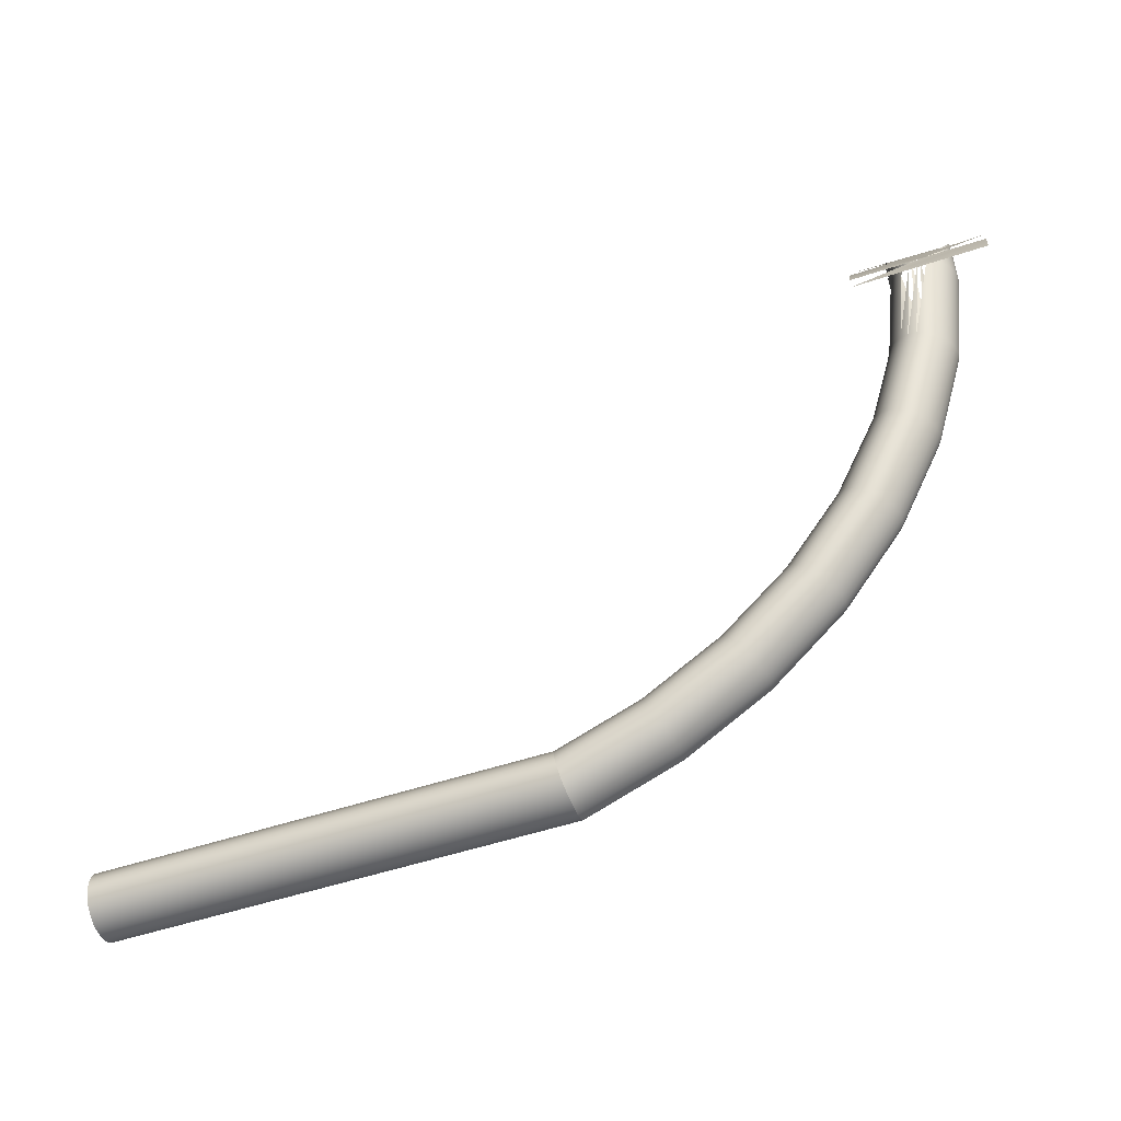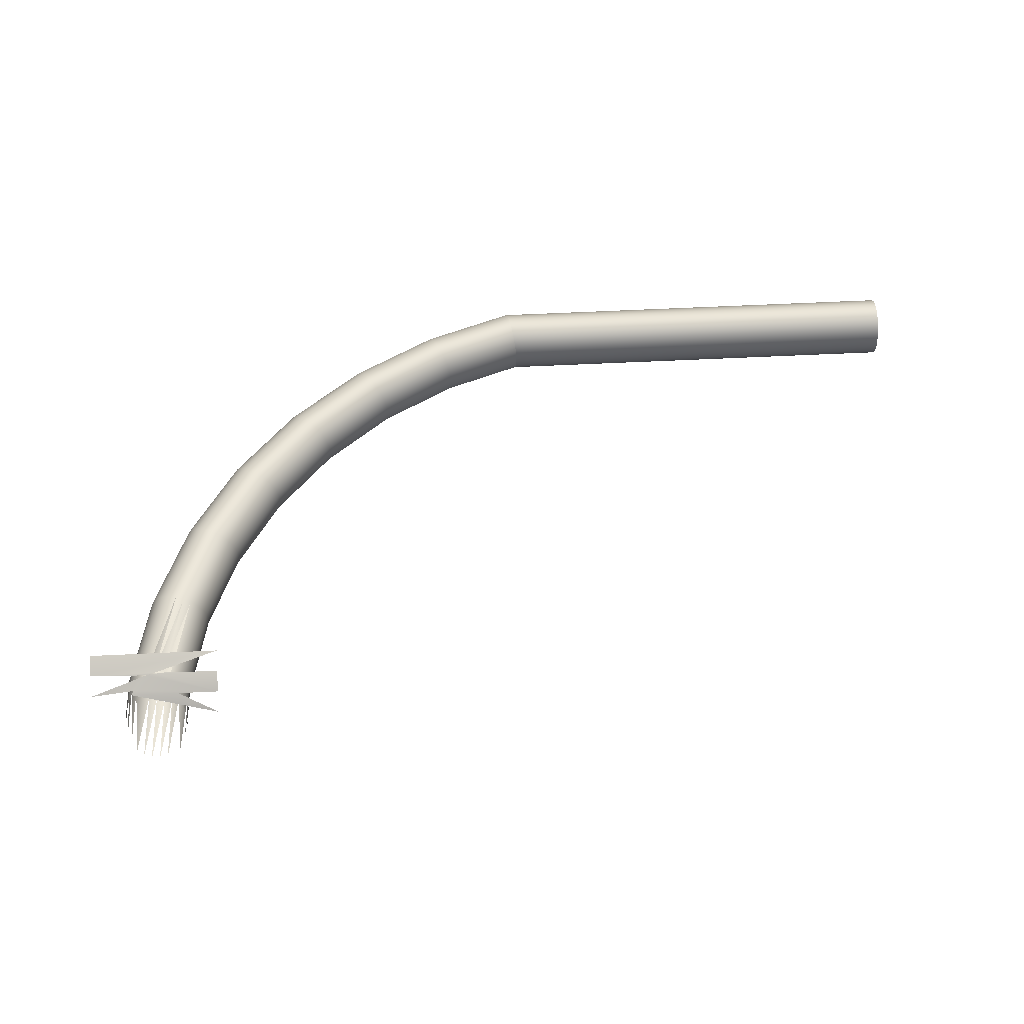
<metadata>
{"format":"obj","ext":"obj","renderer":"f3d","projection":"perspective","resolution":1024,"background":"white","views":[{"elev":-51.9,"azim":-160.0,"up":"+Z"},{"elev":65.7,"azim":-2.7,"up":"+Y"}]}
</metadata>
<code>
v -0.3552 0.1417 -0.08219
v -0.3419 0.1342 -0.1101
v -0.344 0.1358 -0.1115
v -0.3529 0.14 -0.08123
v -0.3259 0.1289 -0.1367
v -0.3579 0.1427 -0.08312
v -0.361 0.1479 -0.0515
v -0.3511 0.1378 -0.0803
v -0.3278 0.1304 -0.1384
v -0.3402 0.1321 -0.1089
v -0.3465 0.1367 -0.1128
v -0.3637 0.1489 -0.05197
v -0.3586 0.1461 -0.05093
v -0.3568 0.1439 -0.05031
v -0.3054 0.1241 -0.1603
v -0.3244 0.1267 -0.1353
v -0.3607 0.1429 -0.08395
v -0.3667 0.1493 -0.05232
v -0.361 0.1485 -0.04844
v -0.3638 0.1492 -0.05048
v -0.35 0.1352 -0.07947
v -0.3556 0.1412 -0.04967
v -0.307 0.1256 -0.1623
v -0.3301 0.1312 -0.1402
v -0.3392 0.1295 -0.1079
v -0.3492 0.1368 -0.1141
v -0.3667 0.1495 -0.05124
v -0.3587 0.1473 -0.04519
v -0.3569 0.1456 -0.04151
v -0.3557 0.1436 -0.03756
v -0.281 0.1201 -0.1801
v -0.3041 0.122 -0.1586
v -0.3234 0.1242 -0.1341
v -0.3636 0.1424 -0.08464
v -0.3697 0.1488 -0.05251
v -0.3697 0.1492 -0.05048
v -0.358 0.1468 -0.04373
v -0.3657 0.1494 -0.05094
v -0.3496 0.1323 -0.0788
v -0.3553 0.1383 -0.04906
v -0.3554 0.1413 -0.03397
v -0.2823 0.1215 -0.1823
v -0.2799 0.1181 -0.1782
v -0.309 0.1263 -0.1644
v -0.3325 0.1312 -0.1419
v -0.3388 0.1266 -0.1072
v -0.3519 0.1362 -0.1153
v -0.3677 0.1494 -0.05094
v -0.3433 0.1494 -0.05094
v -0.2534 0.117 -0.1955
v -0.2526 0.115 -0.1935
v -0.3032 0.1195 -0.1573
v -0.3231 0.1213 -0.1333
v -0.3663 0.1411 -0.08512
v -0.3724 0.1477 -0.05254
v -0.3725 0.1485 -0.04844
v -0.3906 0.1494 -0.05094
v -0.3433 0.1512 -0.05842
v -0.3433 0.1468 -0.04373
v -0.35 0.1294 -0.07833
v -0.3556 0.1354 -0.04852
v -0.3558 0.139 -0.0305
v -0.2544 0.1184 -0.198
v -0.2839 0.1222 -0.1848
v -0.2792 0.1156 -0.1767
v -0.3111 0.1263 -0.1665
v -0.335 0.1305 -0.1435
v -0.3392 0.1237 -0.1067
v -0.3544 0.1348 -0.1162
v -0.3906 0.1468 -0.04373
v -0.2242 0.1149 -0.2059
v -0.2239 0.113 -0.2037
v -0.2521 0.1125 -0.1919
v -0.303 0.1167 -0.1564
v -0.3234 0.1184 -0.1329
v -0.3686 0.1392 -0.08538
v -0.3748 0.1459 -0.05241
v -0.3749 0.1473 -0.04519
v -0.3906 0.1512 -0.05842
v -0.3511 0.1266 -0.07809
v -0.3568 0.1327 -0.04809
v -0.3569 0.1368 -0.02783
v -0.2246 0.1162 -0.2086
v -0.2556 0.119 -0.2006
v -0.2856 0.1221 -0.1872
v -0.279 0.1127 -0.1759
v -0.3132 0.1255 -0.1685
v -0.3372 0.1291 -0.1448
v -0.3402 0.1209 -0.1067
v -0.3566 0.1329 -0.1168
v -0.3755 0.1468 -0.04373
v -0.3433 0.1433 -0.03687
v -0.06775 0.1162 -0.2086
v -0.06775 0.1149 -0.2059
v -0.2237 0.1105 -0.202
v -0.252 0.1097 -0.191
v -0.3032 0.1137 -0.1561
v -0.2792 0.1098 -0.1756
v -0.3244 0.1156 -0.133
v -0.3704 0.1368 -0.08539
v -0.3766 0.1435 -0.05211
v -0.3529 0.1242 -0.07809
v -0.3586 0.1303 -0.0478
v -0.3588 0.1348 -0.02555
v -0.2251 0.1168 -0.2115
v -0.06775 0.113 -0.2037
v -0.2569 0.1188 -0.2033
v -0.2873 0.1212 -0.1895
v -0.2521 0.1067 -0.1908
v -0.3152 0.124 -0.1702
v -0.3392 0.127 -0.1458
v -0.3419 0.1184 -0.107
v -0.3582 0.1304 -0.1171
v -0.3767 0.1456 -0.04151
v -0.06775 0.1156 -0.2172
v -0.06775 0.1168 -0.2115
v -0.06775 0.114 -0.2196
v -0.2236 0.1077 -0.2011
v -0.06775 0.1105 -0.202
v -0.2237 0.1047 -0.2009
v -0.3041 0.1109 -0.1564
v -0.2799 0.1069 -0.176
v -0.2526 0.1038 -0.1913
v -0.3259 0.113 -0.1336
v -0.3715 0.134 -0.08514
v -0.3778 0.1408 -0.05168
v -0.3779 0.1436 -0.03756
v -0.3552 0.1223 -0.07835
v -0.361 0.1285 -0.04766
v -0.06775 0.1166 -0.2144
v -0.2256 0.1166 -0.2144
v -0.06775 0.1118 -0.2216
v -0.2581 0.1179 -0.2058
v -0.2889 0.1197 -0.1914
v -0.2239 0.1018 -0.2015
v -0.3169 0.1219 -0.1714
v -0.3054 0.1083 -0.1572
v -0.3407 0.1245 -0.1464
v -0.344 0.1164 -0.1076
v -0.3593 0.1276 -0.1171
v -0.2267 0.114 -0.2196
v -0.2262 0.1156 -0.2172
v -0.06775 0.1047 -0.2009
v -0.06775 0.1077 -0.2011
v -0.06775 0.1091 -0.2229
v -0.2903 0.1175 -0.193
v -0.06775 0.1018 -0.2015
v -0.3181 0.1193 -0.1722
v -0.281 0.1043 -0.177
v -0.2534 0.1012 -0.1924
v -0.2242 0.0991 -0.2028
v -0.3278 0.111 -0.1346
v -0.3718 0.1311 -0.08467
v -0.3782 0.1379 -0.05115
v -0.3783 0.1413 -0.03397
v -0.3579 0.1211 -0.07884
v -0.3637 0.1273 -0.04769
v -0.3639 0.1323 -0.02303
v -0.2271 0.1118 -0.2216
v -0.2593 0.1163 -0.2081
v -0.2603 0.1141 -0.2098
v -0.06775 0.0991 -0.2028
v -0.2914 0.1149 -0.194
v -0.2823 0.1021 -0.1785
v -0.3416 0.1217 -0.1465
v -0.3465 0.1151 -0.1085
v -0.307 0.1062 -0.1584
v -0.3596 0.1247 -0.1166
v -0.06775 0.1062 -0.2235
v -0.06775 0.1032 -0.2233
v -0.2274 0.1091 -0.2229
v -0.2611 0.1115 -0.2109
v -0.06775 0.1004 -0.2223
v -0.292 0.112 -0.1943
v -0.2544 0.09899 -0.1941
v -0.2246 0.09686 -0.2047
v -0.06775 0.09686 -0.2047
v -0.319 0.1164 -0.1725
v -0.3301 0.1096 -0.1359
v -0.3715 0.1282 -0.084
v -0.3778 0.135 -0.05054
v -0.3779 0.139 -0.0305
v -0.3607 0.1205 -0.07952
v -0.3667 0.1269 -0.04789
v -0.3669 0.132 -0.02272
v -0.06775 0.0979 -0.2207
v -0.2616 0.1086 -0.2114
v -0.309 0.1047 -0.1601
v -0.2839 0.1006 -0.1805
v -0.3419 0.1187 -0.1461
v -0.3492 0.1145 -0.1097
v -0.3593 0.1218 -0.1159
v -0.3699 0.1323 -0.02303
v -0.2276 0.1062 -0.2235
v -0.2276 0.1004 -0.2223
v -0.2274 0.0979 -0.2207
v -0.2922 0.1091 -0.1941
v -0.2617 0.1056 -0.2112
v -0.2556 0.09738 -0.1963
v -0.06775 0.0952 -0.2072
v -0.06775 0.09594 -0.2185
v -0.3192 0.1135 -0.1722
v -0.3325 0.1088 -0.1375
v -0.3704 0.1256 -0.08317
v -0.3766 0.1323 -0.0499
v -0.3768 0.1368 -0.02783
v -0.3726 0.1333 -0.02394
v -0.3636 0.1208 -0.08035
v -0.3697 0.1272 -0.04823
v -0.2277 0.1032 -0.2233
v -0.2271 0.09594 -0.2185
v -0.3111 0.1039 -0.1621
v -0.2856 0.09972 -0.1828
v -0.2251 0.0952 -0.2072
v -0.3416 0.1159 -0.1453
v -0.3519 0.1146 -0.111
v -0.3582 0.1192 -0.1149
v -0.375 0.1348 -0.02555
v -0.2616 0.1028 -0.2103
v -0.2611 0.1003 -0.2087
v -0.319 0.1106 -0.1713
v -0.292 0.1062 -0.1932
v -0.2569 0.09648 -0.1989
v -0.06775 0.09424 -0.21
v -0.06775 0.09462 -0.2158
v -0.2267 0.09462 -0.2158
v -0.335 0.1089 -0.1392
v -0.3686 0.1234 -0.08224
v -0.3748 0.13 -0.04927
v -0.3724 0.1283 -0.0487
v -0.3663 0.1217 -0.08128
v -0.2603 0.09832 -0.2067
v -0.3132 0.1039 -0.1642
v -0.2873 0.09963 -0.1852
v -0.2256 0.09424 -0.21
v -0.3407 0.1133 -0.1441
v -0.3544 0.1155 -0.1124
v -0.3566 0.1171 -0.1137
v -0.2914 0.1037 -0.1918
v -0.3181 0.1081 -0.17
v -0.2581 0.09633 -0.2016
v -0.06775 0.09404 -0.2129
v -0.2262 0.09404 -0.2129
v -0.2593 0.09696 -0.2042
v -0.3372 0.1097 -0.141
v -0.2903 0.1017 -0.1899
v -0.3152 0.1046 -0.1663
v -0.2889 0.1003 -0.1876
v -0.3392 0.1112 -0.1427
v -0.3169 0.106 -0.1683
f 1 2 3
f 2 1 4
f 5 3 2
f 3 6 1
f 7 4 1
f 8 2 4
f 3 5 9
f 10 5 2
f 6 3 11
f 12 1 6
f 4 7 13
f 2 8 10
f 4 14 8
f 15 9 5
f 9 11 3
f 5 10 16
f 11 17 6
f 19 13 7
f 14 4 13
f 20 7 12
f 21 10 8
f 22 8 14
f 9 15 23
f 16 15 5
f 11 9 24
f 25 16 10
f 17 11 26
f 18 6 17
f 27 12 18
f 13 19 28
f 7 20 19
f 13 29 14
f 12 27 20
f 10 21 25
f 8 22 21
f 14 30 22
f 31 23 15
f 23 24 9
f 15 16 32
f 24 26 11
f 16 25 33
f 26 34 17
f 18 36 27
f 37 13 28
f 29 13 37
f 30 14 29
f 20 27 38
f 39 25 21
f 40 21 22
f 23 31 42
f 15 43 31
f 24 23 44
f 33 32 16
f 43 15 32
f 26 24 45
f 46 33 25
f 34 26 47
f 35 17 34
f 36 18 35
f 27 36 48
f 25 39 46
f 21 40 39
f 22 41 40
f 50 42 31
f 42 44 23
f 51 31 43
f 44 45 24
f 32 33 52
f 52 43 32
f 45 47 26
f 33 46 53
f 47 54 34
f 34 55 35
f 35 56 36
f 60 46 39
f 61 39 40
f 42 50 63
f 31 51 50
f 44 42 64
f 65 51 43
f 45 44 66
f 53 52 33
f 43 52 65
f 47 45 67
f 68 53 46
f 54 47 69
f 55 34 54
f 56 35 55
f 46 60 68
f 39 61 60
f 40 62 61
f 71 63 50
f 63 64 42
f 72 50 51
f 64 66 44
f 51 65 73
f 66 67 45
f 52 53 74
f 74 65 52
f 67 69 47
f 53 68 75
f 69 76 54
f 54 77 55
f 77 56 55
f 80 68 60
f 81 60 61
f 63 71 83
f 50 72 71
f 64 63 84
f 73 72 51
f 66 64 85
f 86 73 65
f 67 66 87
f 75 74 53
f 65 74 86
f 69 67 88
f 89 75 68
f 76 69 90
f 77 54 76
f 56 77 78
f 68 80 89
f 60 81 80
f 61 82 81
f 93 71 83
f 83 71 93
f 83 84 63
f 94 72 71
f 71 72 94
f 84 85 64
f 72 73 95
f 85 87 66
f 73 86 96
f 87 88 67
f 74 75 97
f 74 98 86
f 88 90 69
f 75 89 99
f 90 100 76
f 76 101 77
f 77 91 78
f 102 89 80
f 103 80 81
f 71 93 94
f 94 93 71
f 105 93 83
f 83 93 105
f 84 83 105
f 72 94 106
f 106 94 72
f 85 84 107
f 96 95 73
f 106 95 72
f 72 95 106
f 87 85 108
f 86 109 96
f 88 87 110
f 99 97 75
f 98 74 97
f 109 86 98
f 90 88 111
f 112 99 89
f 100 90 113
f 101 76 100
f 114 77 101
f 77 114 91
f 89 102 112
f 80 103 102
f 81 104 103
f 93 105 116
f 116 105 93
f 105 107 84
f 107 108 85
f 95 96 118
f 95 106 119
f 119 106 95
f 108 110 87
f 120 96 109
f 110 111 88
f 97 99 121
f 97 122 98
f 98 123 109
f 111 113 90
f 99 112 124
f 113 125 100
f 100 126 101
f 101 127 114
f 128 112 102
f 129 102 103
f 104 129 103
f 105 130 116
f 116 130 105
f 107 105 131
f 108 107 133
f 96 120 118
f 119 118 95
f 95 118 119
f 110 108 134
f 109 135 120
f 111 110 136
f 99 137 121
f 122 97 121
f 123 98 122
f 135 109 123
f 113 111 138
f 139 124 112
f 137 99 124
f 125 113 140
f 126 100 125
f 127 101 126
f 112 128 139
f 102 129 128
f 115 141 117
f 117 141 115
f 130 142 115
f 115 142 130
f 130 105 131
f 131 105 130
f 131 133 107
f 141 132 117
f 117 132 141
f 133 134 108
f 118 143 120
f 120 143 118
f 118 119 144
f 144 119 118
f 146 110 134
f 120 147 135
f 135 147 120
f 110 146 136
f 148 111 136
f 149 121 137
f 121 149 122
f 122 150 123
f 123 151 135
f 111 148 138
f 138 140 113
f 124 139 152
f 152 137 124
f 140 153 125
f 125 154 126
f 126 155 127
f 156 139 128
f 157 128 129
f 141 115 142
f 142 115 141
f 142 130 131
f 131 130 142
f 133 131 142
f 132 141 159
f 159 141 132
f 134 133 160
f 143 118 144
f 144 118 143
f 147 120 143
f 143 120 147
f 159 145 132
f 132 145 159
f 134 161 146
f 162 135 147
f 147 135 162
f 163 136 146
f 136 163 148
f 137 164 149
f 150 122 149
f 151 123 150
f 135 162 151
f 151 162 135
f 148 165 138
f 140 138 165
f 166 152 139
f 137 152 167
f 153 140 168
f 154 125 153
f 155 126 154
f 139 156 166
f 128 157 156
f 129 158 157
f 160 142 141
f 142 160 133
f 159 160 141
f 161 134 160
f 145 159 171
f 171 159 145
f 172 146 161
f 146 172 163
f 174 148 163
f 164 137 167
f 175 149 164
f 149 175 150
f 150 176 151
f 177 151 162
f 162 151 177
f 165 148 178
f 165 168 140
f 152 166 179
f 179 167 152
f 168 180 153
f 153 181 154
f 183 166 156
f 184 156 157
f 160 159 161
f 171 169 145
f 145 169 171
f 171 161 159
f 161 171 172
f 187 163 172
f 148 174 178
f 163 187 174
f 188 164 167
f 189 175 164
f 176 150 175
f 151 177 176
f 176 177 151
f 178 190 165
f 168 165 190
f 191 179 166
f 167 179 188
f 180 168 192
f 181 153 180
f 182 154 181
f 166 183 191
f 156 184 183
f 157 185 184
f 194 170 169
f 169 170 194
f 170 195 173
f 173 195 170
f 169 171 194
f 194 171 169
f 194 172 171
f 173 196 186
f 186 196 173
f 172 194 187
f 197 178 174
f 198 174 187
f 164 188 189
f 175 189 199
f 199 176 175
f 200 176 177
f 177 176 200
f 190 178 202
f 190 192 168
f 179 191 203
f 203 188 179
f 192 204 180
f 180 205 181
f 208 191 183
f 209 183 184
f 170 194 210
f 210 194 170
f 195 170 210
f 210 170 195
f 196 173 195
f 195 173 196
f 211 186 196
f 196 186 211
f 210 187 194
f 178 197 202
f 174 198 197
f 187 210 198
f 212 189 188
f 213 199 189
f 176 199 214
f 176 200 214
f 214 200 176
f 186 211 201
f 201 211 186
f 202 215 190
f 192 190 215
f 216 203 191
f 188 203 212
f 204 192 217
f 205 180 204
f 206 181 205
f 191 208 216
f 183 209 208
f 184 193 209
f 219 210 195
f 220 195 196
f 211 220 196
f 197 221 202
f 198 222 197
f 210 219 198
f 189 212 213
f 199 213 223
f 223 214 199
f 224 214 200
f 200 214 224
f 226 201 211
f 211 201 226
f 215 202 221
f 215 217 192
f 203 216 227
f 227 212 203
f 217 228 204
f 204 229 205
f 231 216 208
f 230 208 209
f 209 207 230
f 195 220 219
f 220 211 232
f 221 197 222
f 222 198 219
f 233 213 212
f 234 223 213
f 214 223 235
f 214 224 235
f 235 224 214
f 201 226 225
f 225 226 201
f 226 232 211
f 221 236 215
f 217 215 236
f 237 227 216
f 212 227 233
f 228 217 238
f 229 204 228
f 218 205 229
f 230 218 229
f 216 231 237
f 208 230 231
f 239 219 220
f 232 239 220
f 222 240 221
f 219 239 222
f 213 233 234
f 223 234 241
f 241 235 223
f 242 235 224
f 224 235 242
f 243 225 226
f 226 225 243
f 232 226 244
f 236 221 240
f 236 238 217
f 227 237 245
f 245 233 227
f 237 228 238
f 231 229 228
f 229 231 230
f 228 237 231
f 239 232 246
f 240 222 239
f 247 234 233
f 248 241 234
f 235 241 243
f 235 242 243
f 243 242 235
f 225 243 242
f 242 243 225
f 243 244 226
f 244 246 232
f 240 249 236
f 238 236 249
f 238 245 237
f 233 245 247
f 246 240 239
f 234 247 248
f 241 248 244
f 244 243 241
f 246 244 248
f 249 240 250
f 245 238 249
f 249 247 245
f 240 246 250
f 250 248 247
f 248 250 246
f 247 249 250
f 3 2 1
f 4 1 2
f 2 3 5
f 1 6 3
f 1 4 7
f 4 2 8
f 9 5 3
f 2 5 10
f 11 3 6
f 6 1 12
f 13 7 4
f 10 8 2
f 8 14 4
f 5 9 15
f 3 11 9
f 16 10 5
f 6 17 11
f 7 13 19
f 13 4 14
f 12 7 20
f 8 10 21
f 14 8 22
f 23 15 9
f 5 15 16
f 24 9 11
f 10 16 25
f 26 11 17
f 17 6 18
f 18 12 27
f 28 19 13
f 19 20 7
f 14 29 13
f 20 27 12
f 25 21 10
f 21 22 8
f 22 30 14
f 15 23 31
f 9 24 23
f 32 16 15
f 11 26 24
f 33 25 16
f 17 34 26
f 27 36 18
f 28 13 37
f 37 13 29
f 29 14 30
f 38 27 20
f 21 25 39
f 22 21 40
f 42 31 23
f 31 43 15
f 44 23 24
f 16 32 33
f 32 15 43
f 45 24 26
f 25 33 46
f 47 26 34
f 34 17 35
f 35 18 36
f 48 36 27
f 46 39 25
f 39 40 21
f 40 41 22
f 31 42 50
f 23 44 42
f 43 31 51
f 24 45 44
f 52 33 32
f 32 43 52
f 26 47 45
f 53 46 33
f 34 54 47
f 35 55 34
f 36 56 35
f 39 46 60
f 40 39 61
f 63 50 42
f 50 51 31
f 64 42 44
f 43 51 65
f 66 44 45
f 33 52 53
f 65 52 43
f 67 45 47
f 46 53 68
f 69 47 54
f 54 34 55
f 55 35 56
f 68 60 46
f 60 61 39
f 61 62 40
f 50 63 71
f 42 64 63
f 51 50 72
f 44 66 64
f 73 65 51
f 45 67 66
f 74 53 52
f 52 65 74
f 47 69 67
f 75 68 53
f 54 76 69
f 55 77 54
f 55 56 77
f 60 68 80
f 61 60 81
f 83 71 63
f 71 72 50
f 84 63 64
f 51 72 73
f 85 64 66
f 65 73 86
f 87 66 67
f 53 74 75
f 86 74 65
f 88 67 69
f 68 75 89
f 90 69 76
f 76 54 77
f 78 77 56
f 89 80 68
f 80 81 60
f 81 82 61
f 63 84 83
f 64 85 84
f 95 73 72
f 66 87 85
f 96 86 73
f 67 88 87
f 97 75 74
f 86 98 74
f 69 90 88
f 99 89 75
f 76 100 90
f 77 101 76
f 78 91 77
f 80 89 102
f 81 80 103
f 105 83 84
f 107 84 85
f 73 95 96
f 108 85 87
f 96 109 86
f 110 87 88
f 75 97 99
f 97 74 98
f 98 86 109
f 111 88 90
f 89 99 112
f 113 90 100
f 100 76 101
f 101 77 114
f 91 114 77
f 112 102 89
f 102 103 80
f 103 104 81
f 94 115 93
f 93 115 94
f 84 107 105
f 106 117 94
f 94 117 106
f 85 108 107
f 118 96 95
f 87 110 108
f 109 96 120
f 88 111 110
f 121 99 97
f 98 122 97
f 109 123 98
f 90 113 111
f 124 112 99
f 100 125 113
f 101 126 100
f 114 127 101
f 102 112 128
f 103 102 129
f 103 129 104
f 94 117 115
f 115 117 94
f 93 115 130
f 130 115 93
f 93 130 116
f 116 130 93
f 131 105 107
f 106 132 117
f 117 132 106
f 133 107 108
f 118 120 96
f 119 132 106
f 106 132 119
f 134 108 110
f 120 135 109
f 136 110 111
f 121 137 99
f 121 97 122
f 122 98 123
f 123 109 135
f 138 111 113
f 112 124 139
f 124 99 137
f 140 113 125
f 125 100 126
f 126 101 127
f 139 128 112
f 128 129 102
f 107 133 131
f 108 134 133
f 119 145 132
f 132 145 119
f 134 110 146
f 136 146 110
f 136 111 148
f 137 121 149
f 122 149 121
f 123 150 122
f 135 151 123
f 138 148 111
f 113 140 138
f 152 139 124
f 124 137 152
f 125 153 140
f 126 154 125
f 127 155 126
f 128 139 156
f 129 128 157
f 142 131 133
f 160 133 134
f 144 145 119
f 119 145 144
f 146 161 134
f 146 136 163
f 148 163 136
f 149 164 137
f 149 122 150
f 150 123 151
f 138 165 148
f 165 138 140
f 139 152 166
f 167 152 137
f 168 140 153
f 153 125 154
f 154 126 155
f 166 156 139
f 156 157 128
f 157 158 129
f 141 142 160
f 133 160 142
f 141 160 159
f 160 134 161
f 143 169 144
f 144 169 143
f 147 170 143
f 143 170 147
f 144 169 145
f 145 169 144
f 161 146 172
f 162 173 147
f 147 173 162
f 163 172 146
f 163 148 174
f 167 137 164
f 164 149 175
f 150 175 149
f 151 176 150
f 178 148 165
f 140 168 165
f 179 166 152
f 152 167 179
f 153 180 168
f 154 181 153
f 156 166 183
f 157 156 184
f 161 159 160
f 143 170 169
f 169 170 143
f 147 173 170
f 170 173 147
f 159 161 171
f 172 171 161
f 162 186 173
f 173 186 162
f 172 163 187
f 178 174 148
f 174 187 163
f 167 164 188
f 164 175 189
f 175 150 176
f 177 186 162
f 162 186 177
f 165 190 178
f 190 165 168
f 166 179 191
f 188 179 167
f 192 168 180
f 180 153 181
f 181 154 182
f 191 183 166
f 183 184 156
f 184 185 157
f 171 172 194
f 187 194 172
f 174 178 197
f 187 174 198
f 189 188 164
f 199 189 175
f 175 176 199
f 177 201 186
f 186 201 177
f 202 178 190
f 168 192 190
f 203 191 179
f 179 188 203
f 180 204 192
f 181 205 180
f 183 191 208
f 184 183 209
f 194 187 210
f 202 197 178
f 197 198 174
f 198 210 187
f 188 189 212
f 189 199 213
f 214 199 176
f 200 201 177
f 177 201 200
f 190 215 202
f 215 190 192
f 191 203 216
f 212 203 188
f 217 192 204
f 204 180 205
f 205 181 206
f 216 208 191
f 208 209 183
f 209 193 184
f 195 210 219
f 196 195 220
f 196 220 211
f 202 221 197
f 197 222 198
f 198 219 210
f 213 212 189
f 223 213 199
f 199 214 223
f 200 225 201
f 201 225 200
f 221 202 215
f 192 217 215
f 227 216 203
f 203 212 227
f 204 228 217
f 205 229 204
f 208 216 231
f 209 208 230
f 230 207 209
f 219 220 195
f 232 211 220
f 222 197 221
f 219 198 222
f 212 213 233
f 213 223 234
f 235 223 214
f 224 225 200
f 200 225 224
f 211 232 226
f 215 236 221
f 236 215 217
f 216 227 237
f 233 227 212
f 238 217 228
f 228 204 229
f 229 205 218
f 229 218 230
f 237 231 216
f 231 230 208
f 220 219 239
f 220 239 232
f 221 240 222
f 222 239 219
f 234 233 213
f 241 234 223
f 223 235 241
f 225 224 242
f 242 224 225
f 244 226 232
f 240 221 236
f 217 238 236
f 245 237 227
f 227 233 245
f 238 228 237
f 228 229 231
f 230 231 229
f 231 237 228
f 246 232 239
f 239 222 240
f 233 234 247
f 234 241 248
f 243 241 235
f 226 244 243
f 232 246 244
f 236 249 240
f 249 236 238
f 237 245 238
f 247 245 233
f 239 240 246
f 248 247 234
f 244 248 241
f 241 243 244
f 248 244 246
f 250 240 249
f 249 238 245
f 245 247 249
f 250 246 240
f 247 248 250
f 246 250 248
f 250 249 247
f 49 27 38
f 38 27 49
f 36 38 48
f 48 38 36
f 57 36 48
f 48 36 57
f 27 57 48
f 48 57 27
f 38 59 49
f 49 59 38
f 59 36 56
f 56 36 59
f 36 70 56
f 56 70 36
f 59 38 36
f 36 38 59
f 58 57 27
f 27 57 58
f 59 56 78
f 78 56 59
f 56 70 78
f 78 70 56
f 57 58 79
f 79 58 57
f 59 78 91
f 91 78 59
f 59 91 37
f 37 91 59
f 92 37 91
f 91 37 92

</code>
